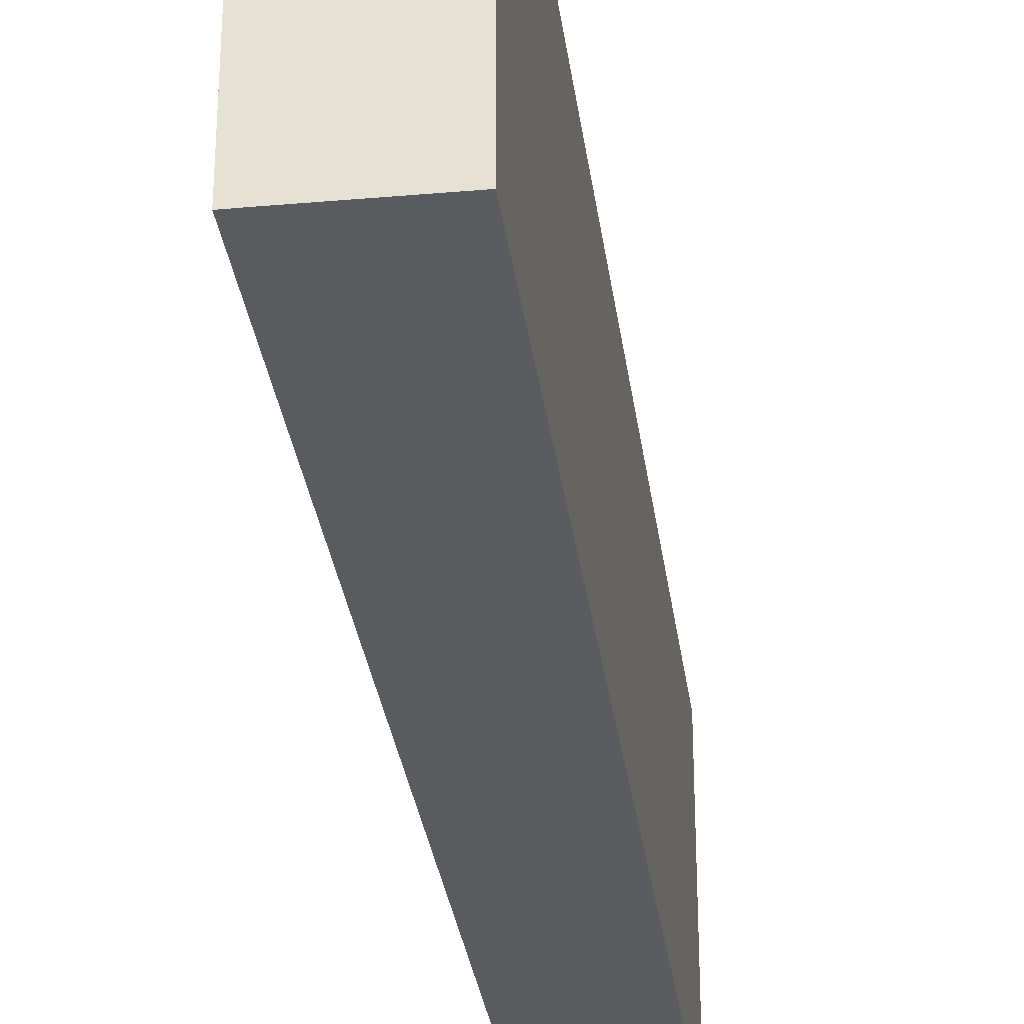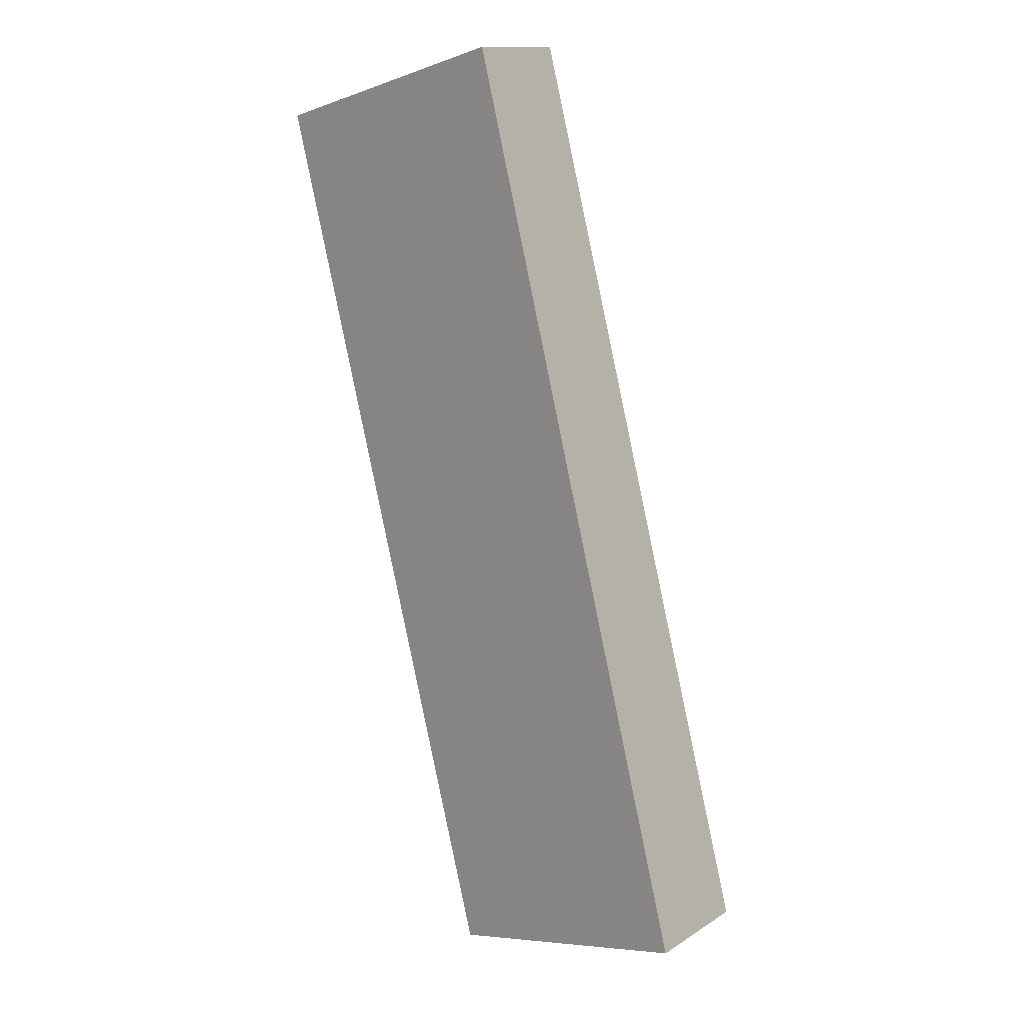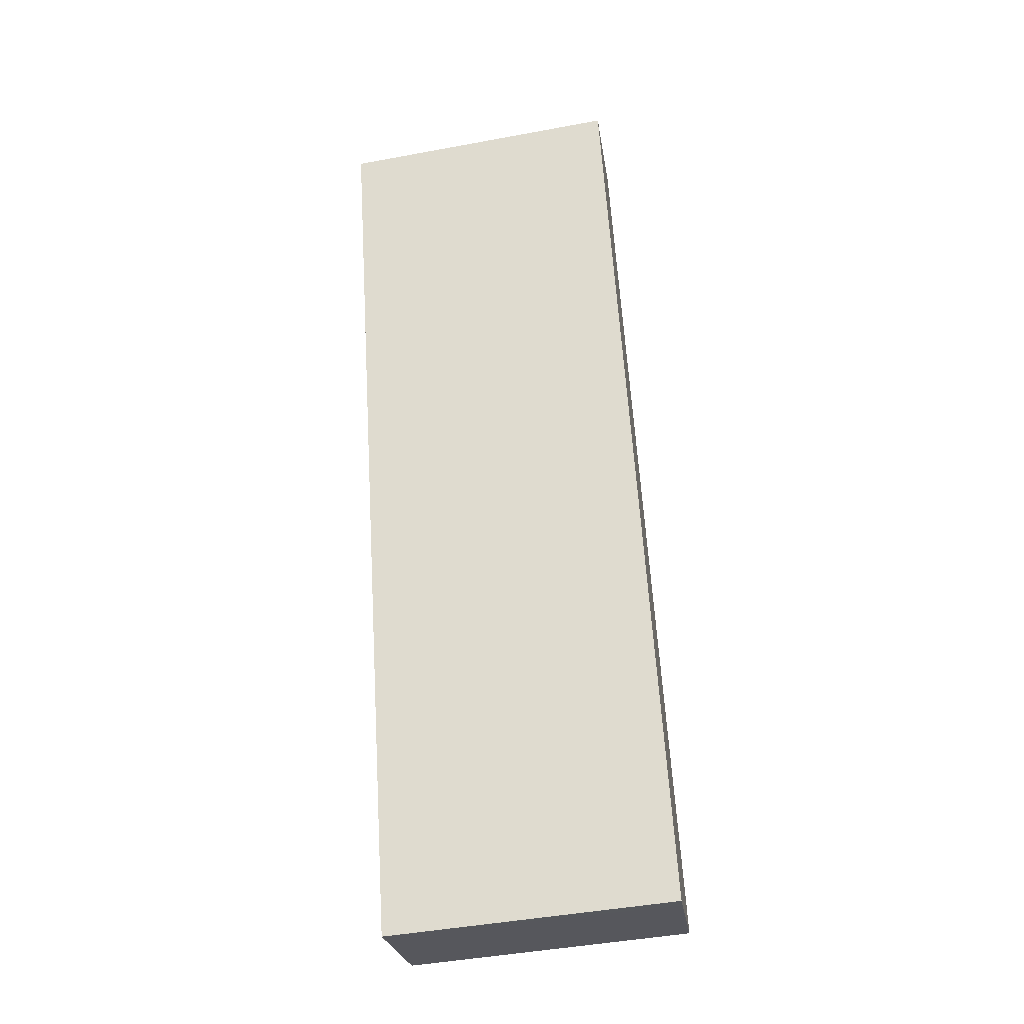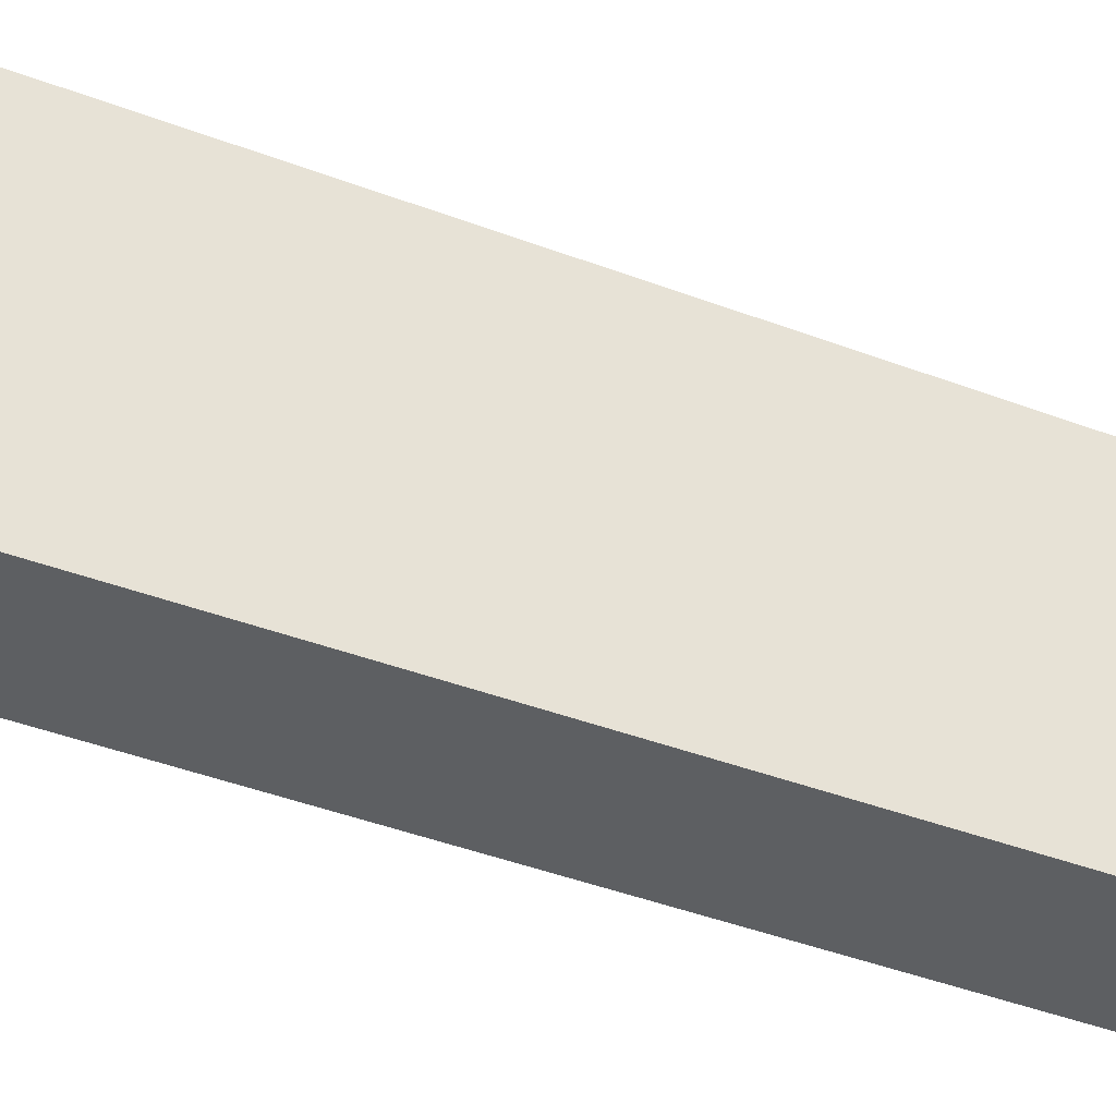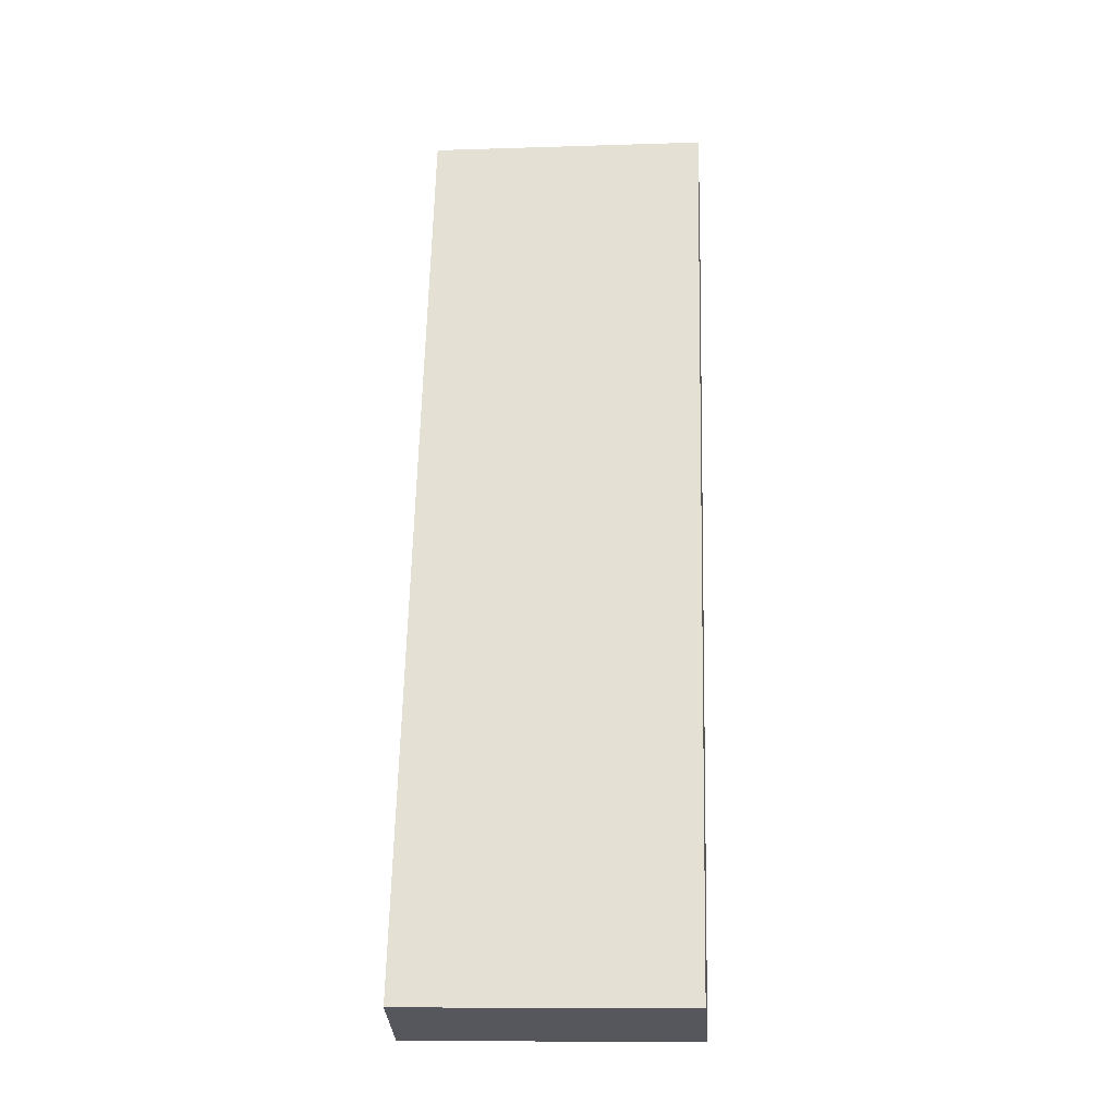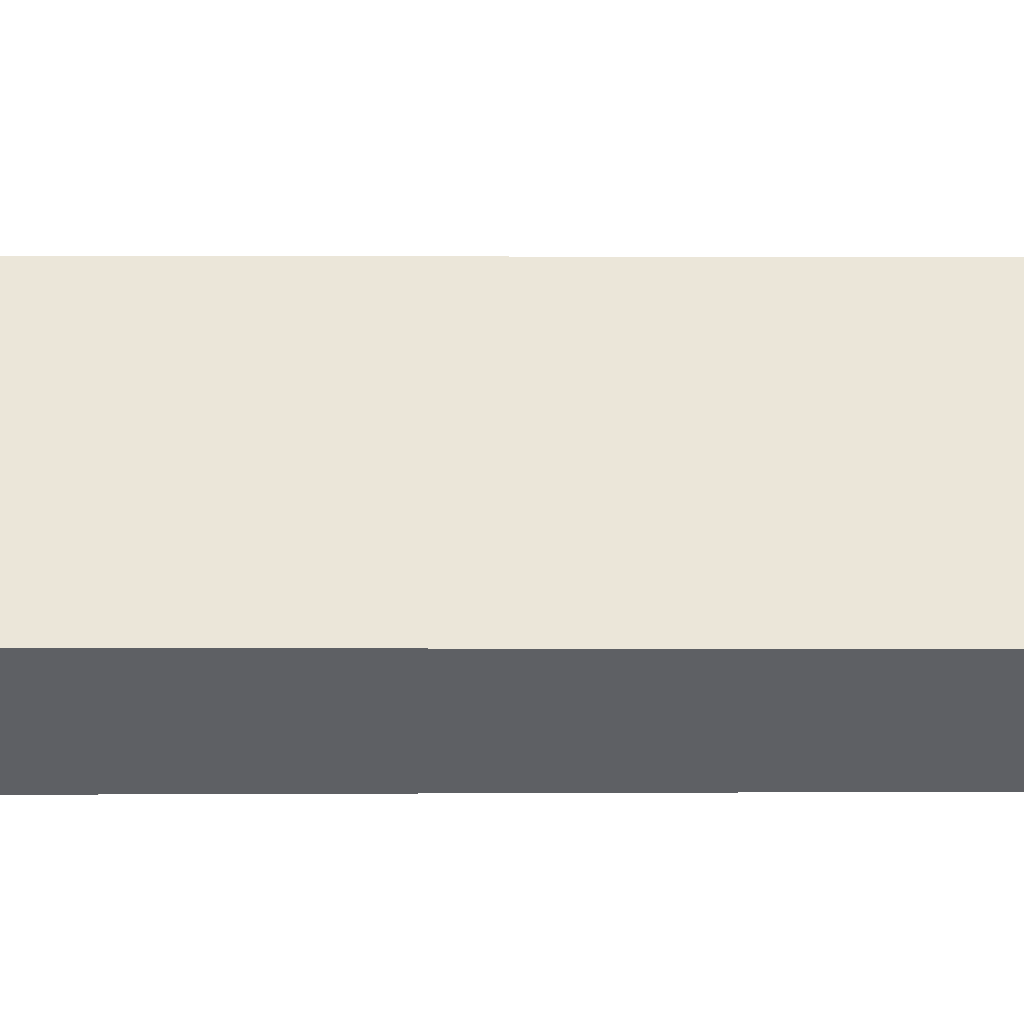
<metadata>
{"format":"obj","ext":"obj","renderer":"f3d","projection":"perspective","resolution":1024,"background":"white","views":[{"elev":-32.4,"azim":-155.3,"up":"+Y"},{"elev":-7.4,"azim":134.2,"up":"+Z"},{"elev":-45.4,"azim":102.1,"up":"+Z"},{"elev":-39.6,"azim":81.2,"up":"+Y"},{"elev":-9.8,"azim":-85.3,"up":"+Z"},{"elev":-43.1,"azim":-73.0,"up":"+Y"}]}
</metadata>
<code>
v  4.477 4.57 14.52
v  1.559 4.652 -0.5
v  0 4.564 2.795e-16
v  1.797 4.665 -0.574
v  6.18 4.665 14.02
v  1.797 3.515e-17 -0.574
v  0 0 0
v  1.559 3.062e-17 -0.5
v  4.477 -8.892e-16 14.52
v  6.18 -8.585e-16 14.02
g defaultobject
f 1 2 3
f 2 1 4
f 4 1 5
f 6 2 4
f 2 6 3
f 3 6 7
f 7 6 8
f 3 9 1
f 9 3 7
f 1 10 5
f 10 1 9
f 10 4 5
f 4 10 6
f 6 7 8
f 7 6 10
f 7 10 9

</code>
